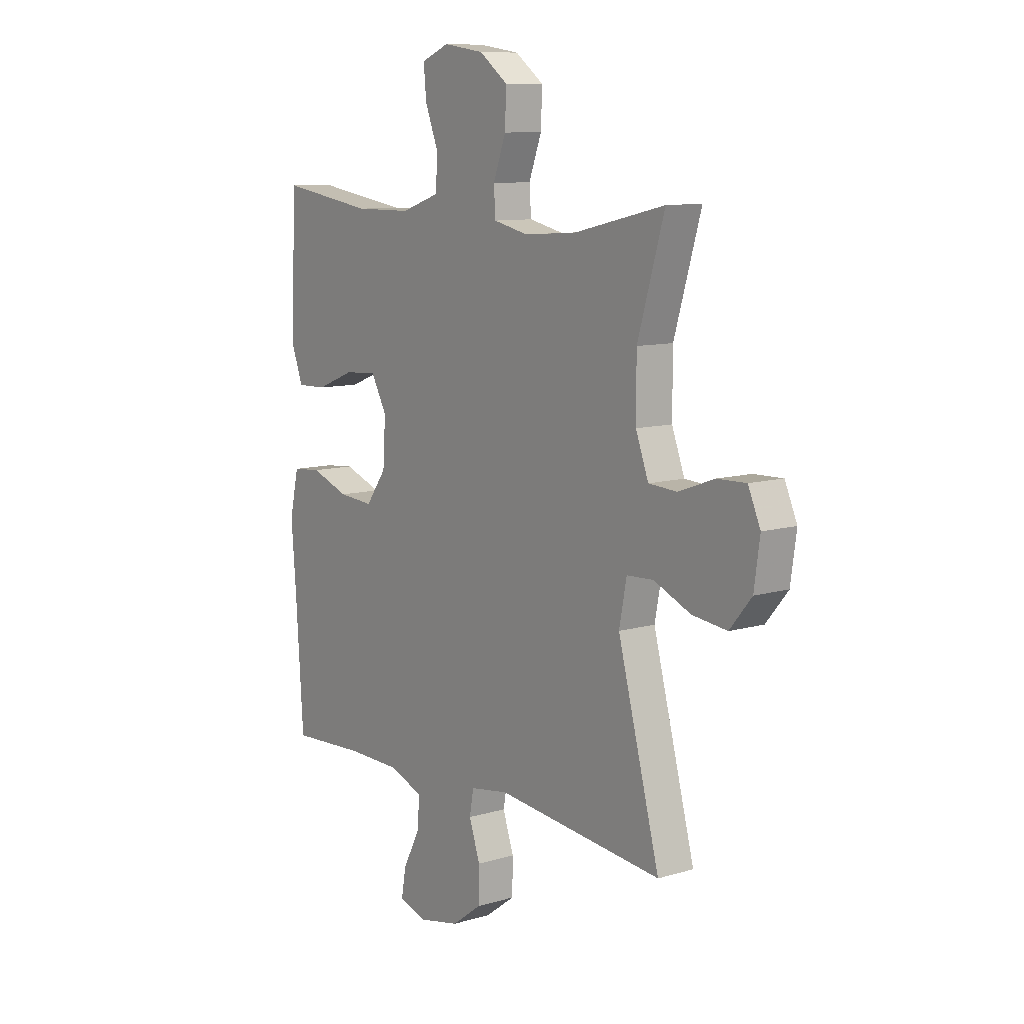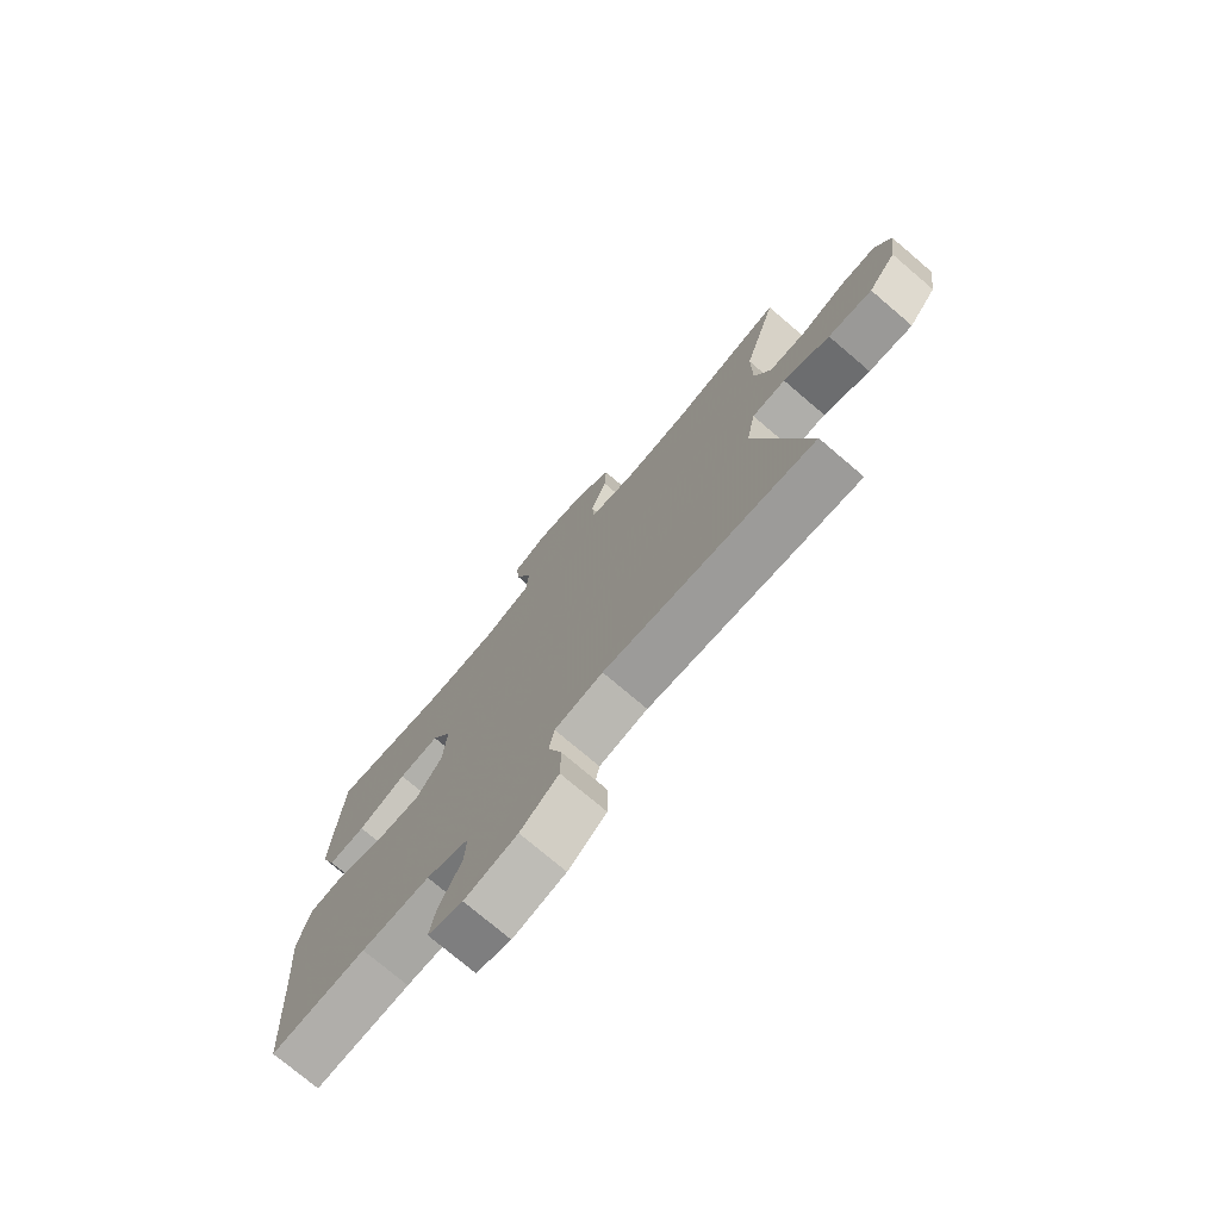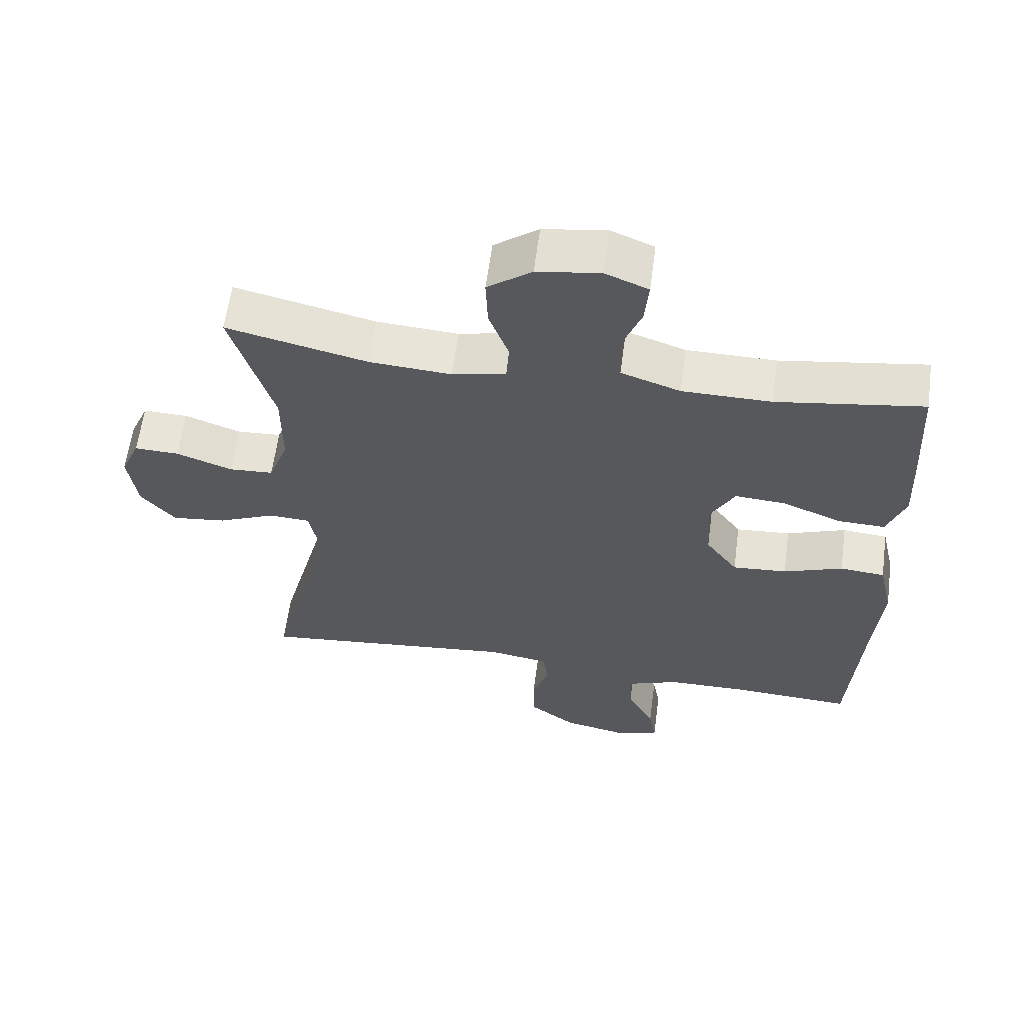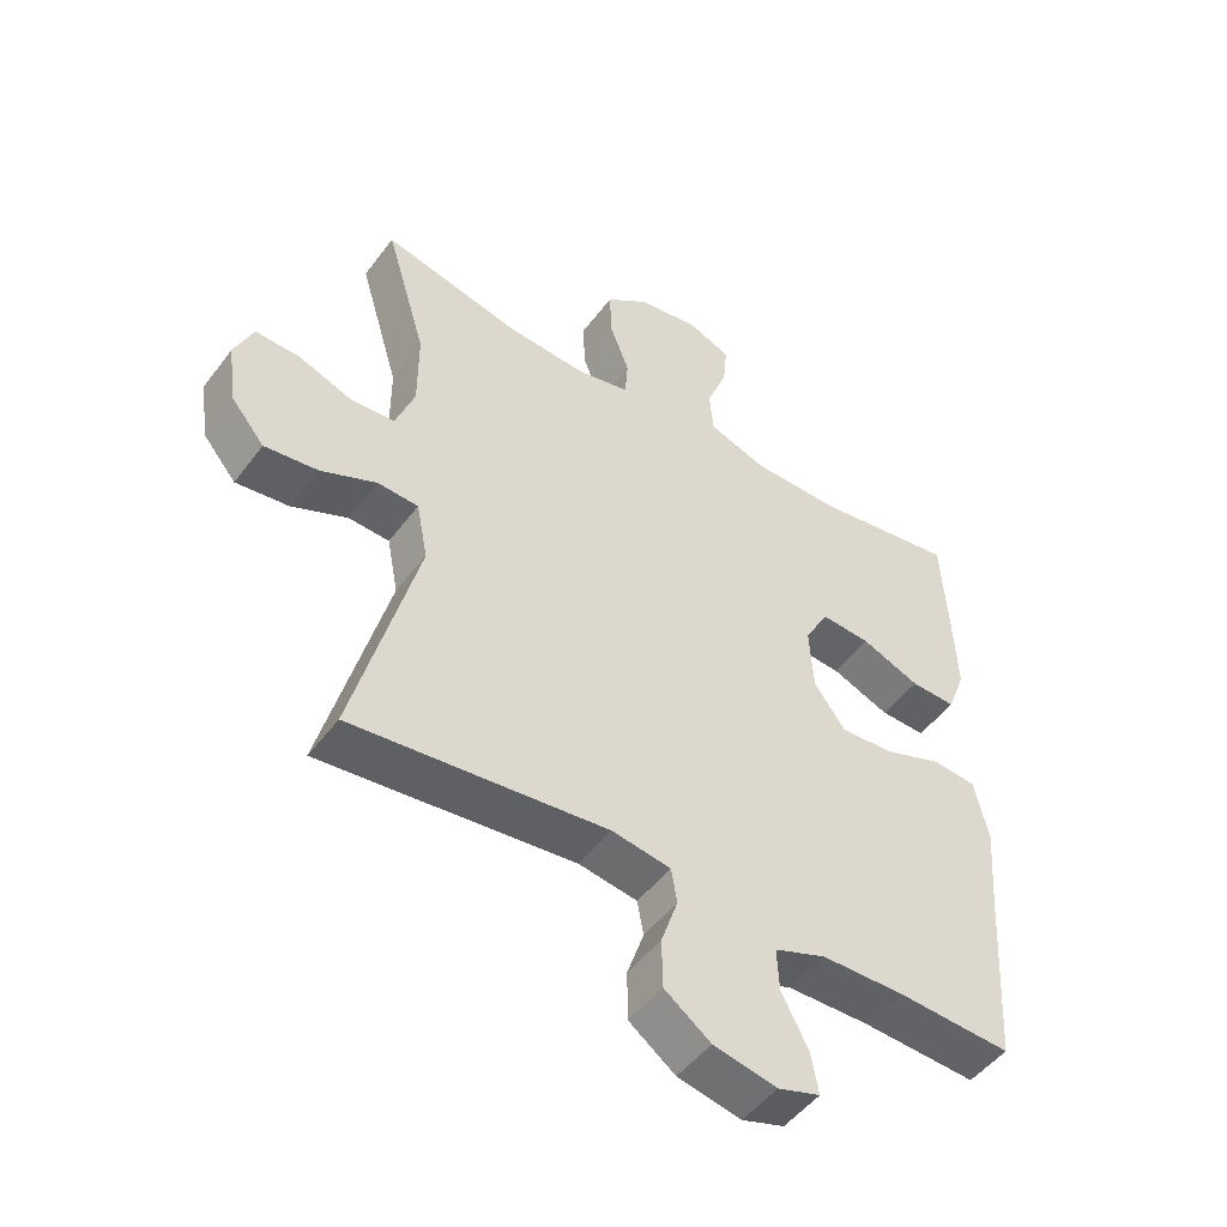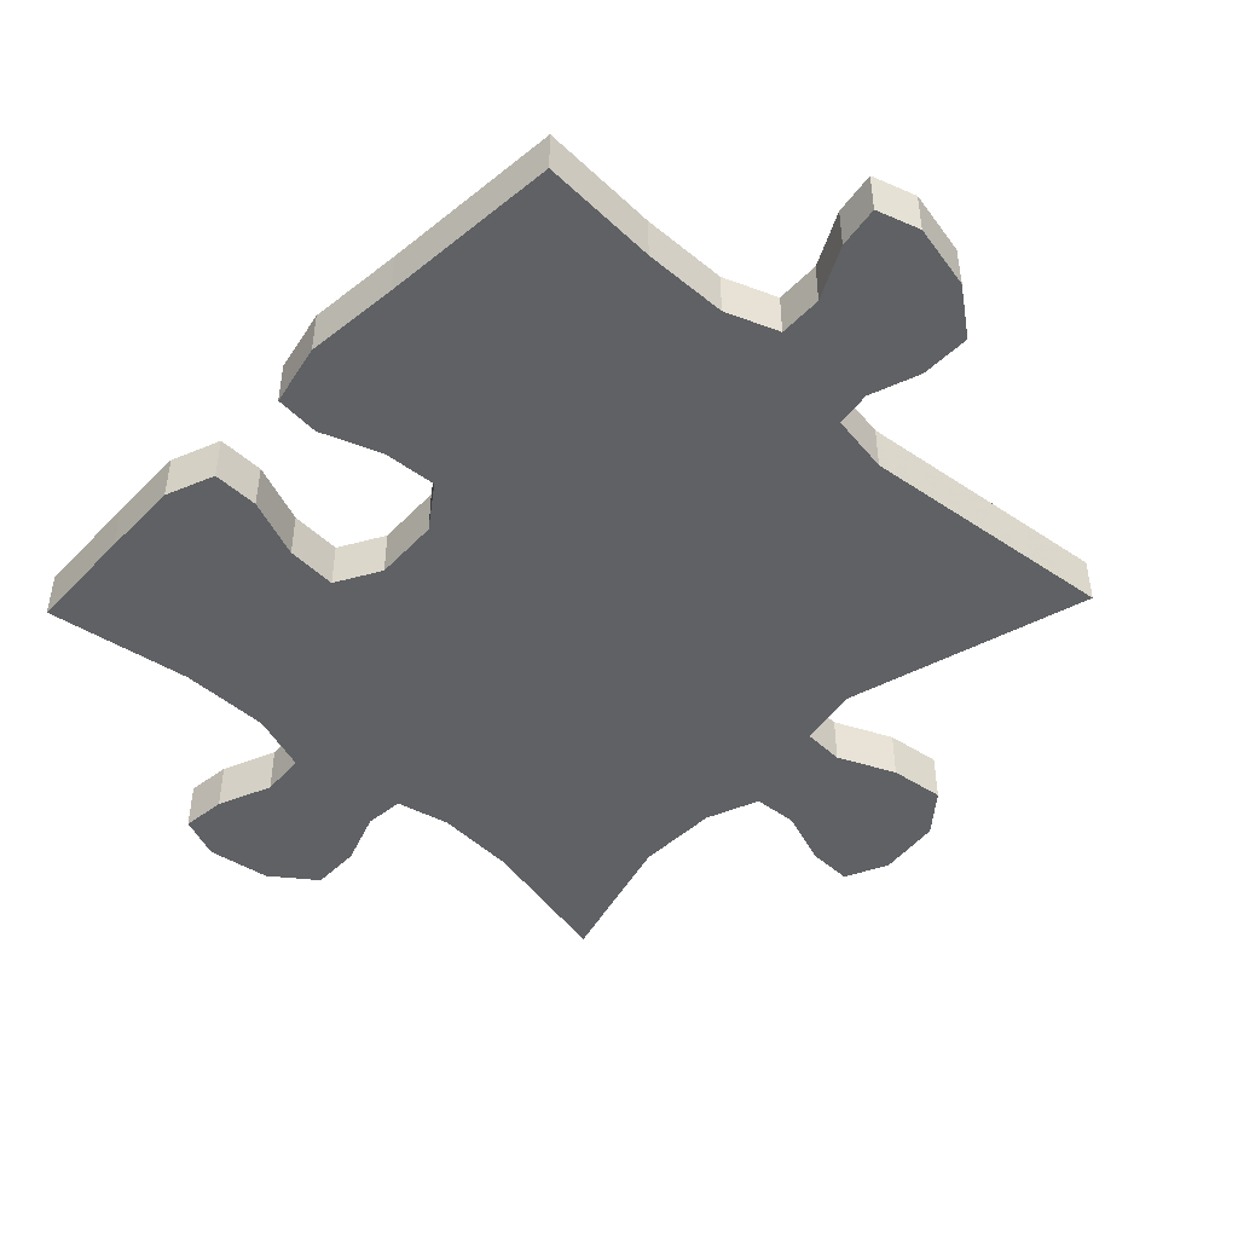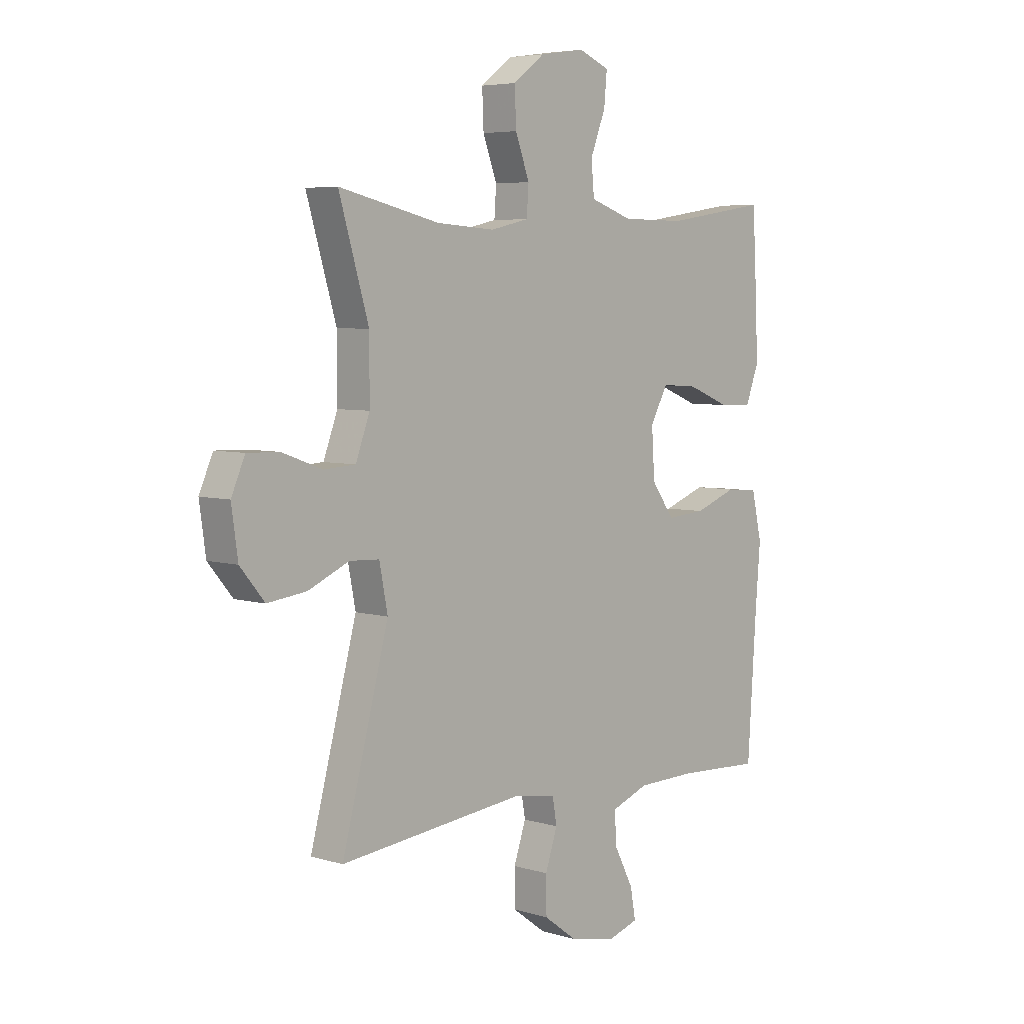
<metadata>
{"format":"obj","ext":"obj","renderer":"f3d","projection":"perspective","resolution":1024,"background":"white","views":[{"elev":10.0,"azim":-127.0,"up":"+Z"},{"elev":-75.2,"azim":-130.4,"up":"+Z"},{"elev":60.9,"azim":7.6,"up":"+Z"},{"elev":-49.4,"azim":-35.3,"up":"+Z"},{"elev":-46.1,"azim":136.1,"up":"+Y"},{"elev":5.5,"azim":-47.3,"up":"+Z"}]}
</metadata>
<code>
v -0.5 0.07 -0.5
v -0.404 0.07 -0.138
v -0.421 0.07 -0.05
v -0.482 0.07 -0.047
v -0.566 0.07 -0.084
v -0.646 0.07 -0.094
v -0.696 0.07 -0.034
v -0.709 0.07 0.059
v -0.681 0.07 0.123
v -0.615 0.07 0.121
v -0.533 0.07 0.091
v -0.468 0.07 0.095
v -0.439 0.07 0.173
v -0.439 0.07 0.294
v -0.5 0.07 0.5
v -0.293 0.07 0.452
v -0.173 0.07 0.444
v -0.094 0.07 0.462
v -0.09 0.07 0.52
v -0.119 0.07 0.598
v -0.122 0.07 0.672
v -0.057 0.07 0.721
v 0.036 0.07 0.735
v 0.099 0.07 0.709
v 0.093 0.07 0.644
v 0.062 0.07 0.564
v 0.068 0.07 0.498
v 0.155 0.07 0.468
v 0.286 0.07 0.467
v 0.5 0.07 0.5
v 0.509 0.07 0.337
v 0.514 0.07 0.22
v 0.487 0.07 0.148
v 0.419 0.07 0.15
v 0.331 0.07 0.185
v 0.257 0.07 0.19
v 0.221 0.07 0.124
v 0.227 0.07 0.027
v 0.274 0.07 -0.038
v 0.354 0.07 -0.032
v 0.441 0.07 0
v 0.507 0.07 -0.006
v 0.528 0.07 -0.098
v 0.517 0.07 -0.236
v 0.5 0.07 -0.5
v 0.328 0.07 -0.491
v 0.205 0.07 -0.493
v 0.128 0.07 -0.522
v 0.131 0.07 -0.586
v 0.171 0.07 -0.663
v 0.182 0.07 -0.724
v 0.119 0.07 -0.744
v 0.024 0.07 -0.724
v -0.045 0.07 -0.673
v -0.046 0.07 -0.599
v -0.021 0.07 -0.525
v -0.03 0.07 -0.473
v -0.118 0.07 -0.459
v -0.5 0 -0.5
v -0.404 0 -0.138
v -0.421 0 -0.05
v -0.482 0 -0.047
v -0.566 0 -0.084
v -0.646 0 -0.094
v -0.696 0 -0.034
v -0.709 0 0.059
v -0.681 0 0.123
v -0.615 0 0.121
v -0.533 0 0.091
v -0.468 0 0.095
v -0.439 0 0.173
v -0.439 0 0.294
v -0.5 0 0.5
v -0.293 0 0.452
v -0.173 0 0.444
v -0.094 0 0.462
v -0.09 0 0.52
v -0.119 0 0.598
v -0.122 0 0.672
v -0.057 0 0.721
v 0.036 0 0.735
v 0.099 0 0.709
v 0.093 0 0.644
v 0.062 0 0.564
v 0.068 0 0.498
v 0.155 0 0.468
v 0.286 0 0.467
v 0.5 0 0.5
v 0.509 0 0.337
v 0.514 0 0.22
v 0.487 0 0.148
v 0.419 0 0.15
v 0.331 0 0.185
v 0.257 0 0.19
v 0.221 0 0.124
v 0.227 0 0.027
v 0.274 0 -0.038
v 0.354 0 -0.032
v 0.441 0 0
v 0.507 0 -0.006
v 0.528 0 -0.098
v 0.517 0 -0.236
v 0.5 0 -0.5
v 0.328 0 -0.491
v 0.205 0 -0.493
v 0.128 0 -0.522
v 0.131 0 -0.586
v 0.171 0 -0.663
v 0.182 0 -0.724
v 0.119 0 -0.744
v 0.024 0 -0.724
v -0.045 0 -0.673
v -0.046 0 -0.599
v -0.021 0 -0.525
v -0.03 0 -0.473
v -0.118 0 -0.459
f 53 54 55 56
f 53 56 57
f 52 53 57
f 49 50 51 52
f 48 49 52 57
f 47 48 57
f 46 47 57 58
f 44 45 46 58
f 40 41 42 43
f 39 40 43 44
f 32 33 34 35
f 32 35 36
f 29 30 31 32
f 28 29 32 36
f 27 28 36 37
f 23 24 25 26
f 23 26 27
f 22 23 27
f 19 20 21 22
f 18 19 22 27
f 17 18 27 37
f 14 15 16
f 13 14 16 17
f 12 13 17 37
f 8 9 10 11
f 4 5 6 7
f 3 4 7 8
f 44 58 1 2
f 39 44 2 3
f 38 39 3 8
f 12 37 38
f 8 11 12 38
f 114 113 112 111
f 115 114 111
f 115 111 110
f 110 109 108 107
f 115 110 107 106
f 115 106 105
f 116 115 105 104
f 116 104 103 102
f 101 100 99 98
f 102 101 98 97
f 93 92 91 90
f 94 93 90
f 90 89 88 87
f 94 90 87 86
f 95 94 86 85
f 84 83 82 81
f 85 84 81
f 85 81 80
f 80 79 78 77
f 85 80 77 76
f 95 85 76 75
f 74 73 72
f 75 74 72 71
f 95 75 71 70
f 69 68 67 66
f 65 64 63 62
f 66 65 62 61
f 60 59 116 102
f 61 60 102 97
f 66 61 97 96
f 96 95 70
f 96 70 69 66
f 1 59 60 2
f 2 60 61 3
f 3 61 62 4
f 4 62 63 5
f 5 63 64 6
f 6 64 65 7
f 7 65 66 8
f 8 66 67 9
f 9 67 68 10
f 10 68 69 11
f 11 69 70 12
f 12 70 71 13
f 13 71 72 14
f 14 72 73 15
f 15 73 74 16
f 16 74 75 17
f 17 75 76 18
f 18 76 77 19
f 19 77 78 20
f 20 78 79 21
f 21 79 80 22
f 22 80 81 23
f 23 81 82 24
f 24 82 83 25
f 25 83 84 26
f 26 84 85 27
f 27 85 86 28
f 28 86 87 29
f 29 87 88 30
f 30 88 89 31
f 31 89 90 32
f 32 90 91 33
f 33 91 92 34
f 34 92 93 35
f 35 93 94 36
f 36 94 95 37
f 37 95 96 38
f 38 96 97 39
f 39 97 98 40
f 40 98 99 41
f 41 99 100 42
f 42 100 101 43
f 43 101 102 44
f 44 102 103 45
f 45 103 104 46
f 46 104 105 47
f 47 105 106 48
f 48 106 107 49
f 49 107 108 50
f 50 108 109 51
f 51 109 110 52
f 52 110 111 53
f 53 111 112 54
f 54 112 113 55
f 55 113 114 56
f 56 114 115 57
f 57 115 116 58
f 58 116 59 1

</code>
